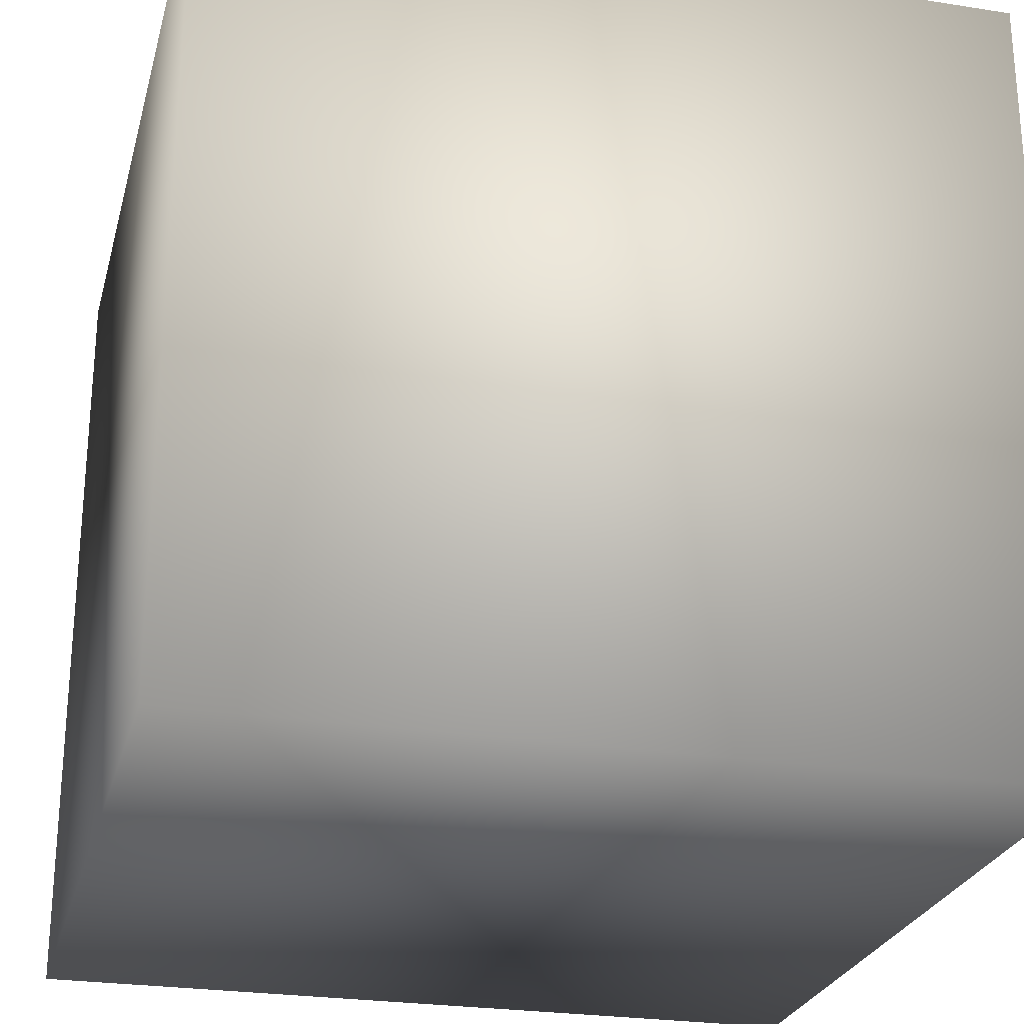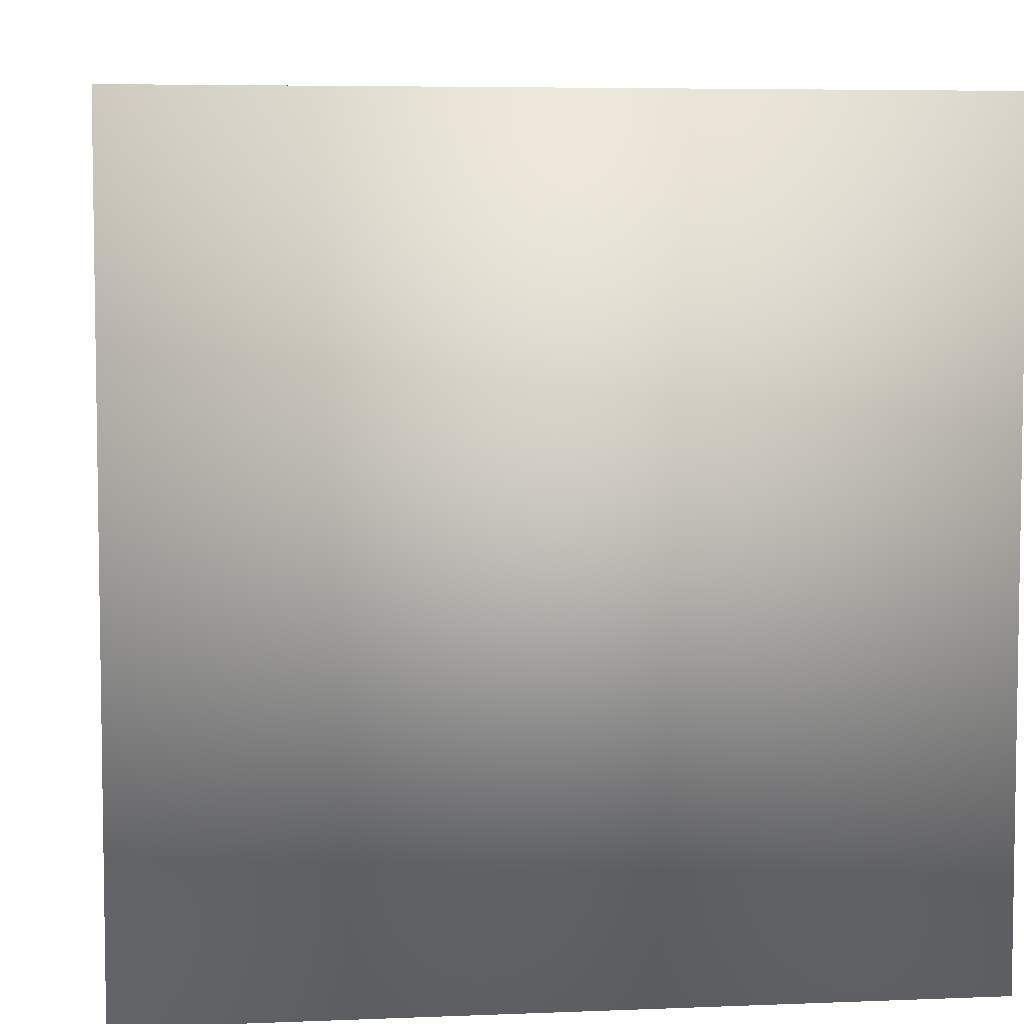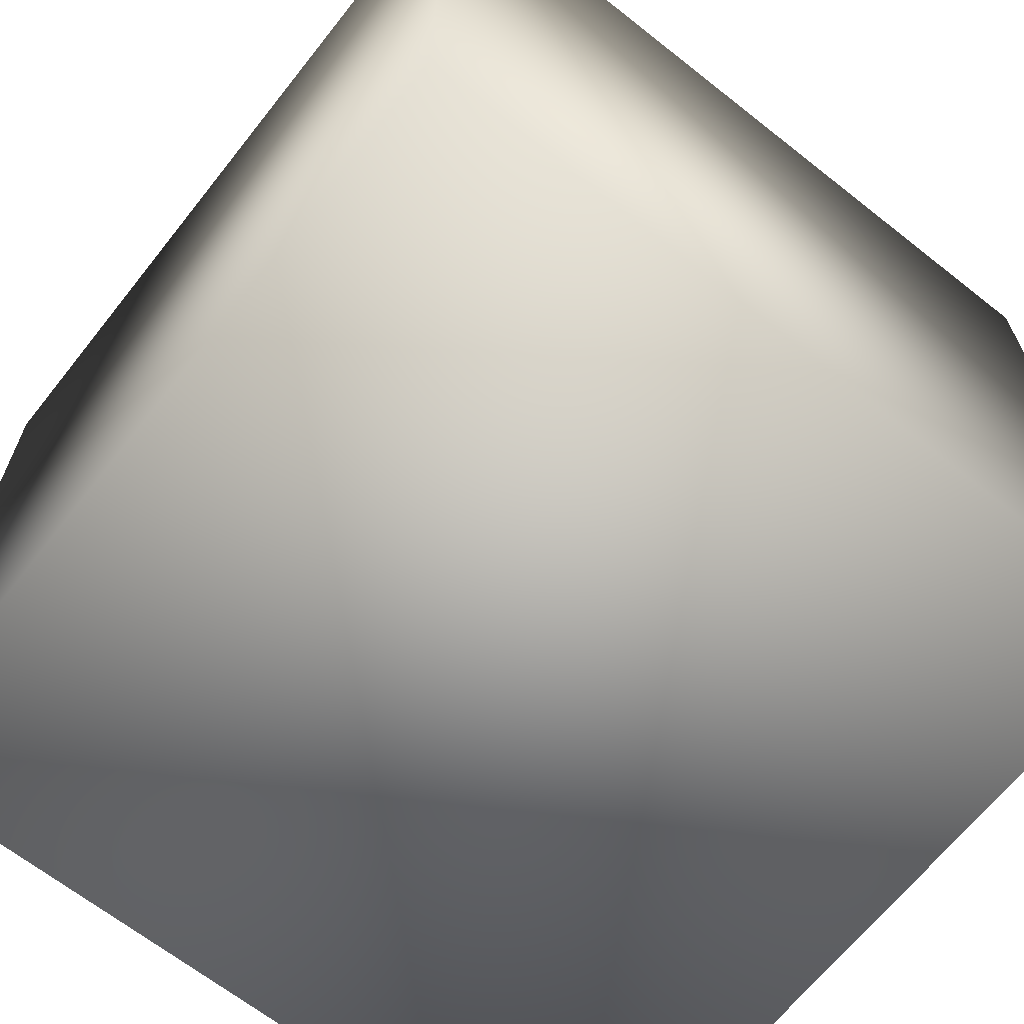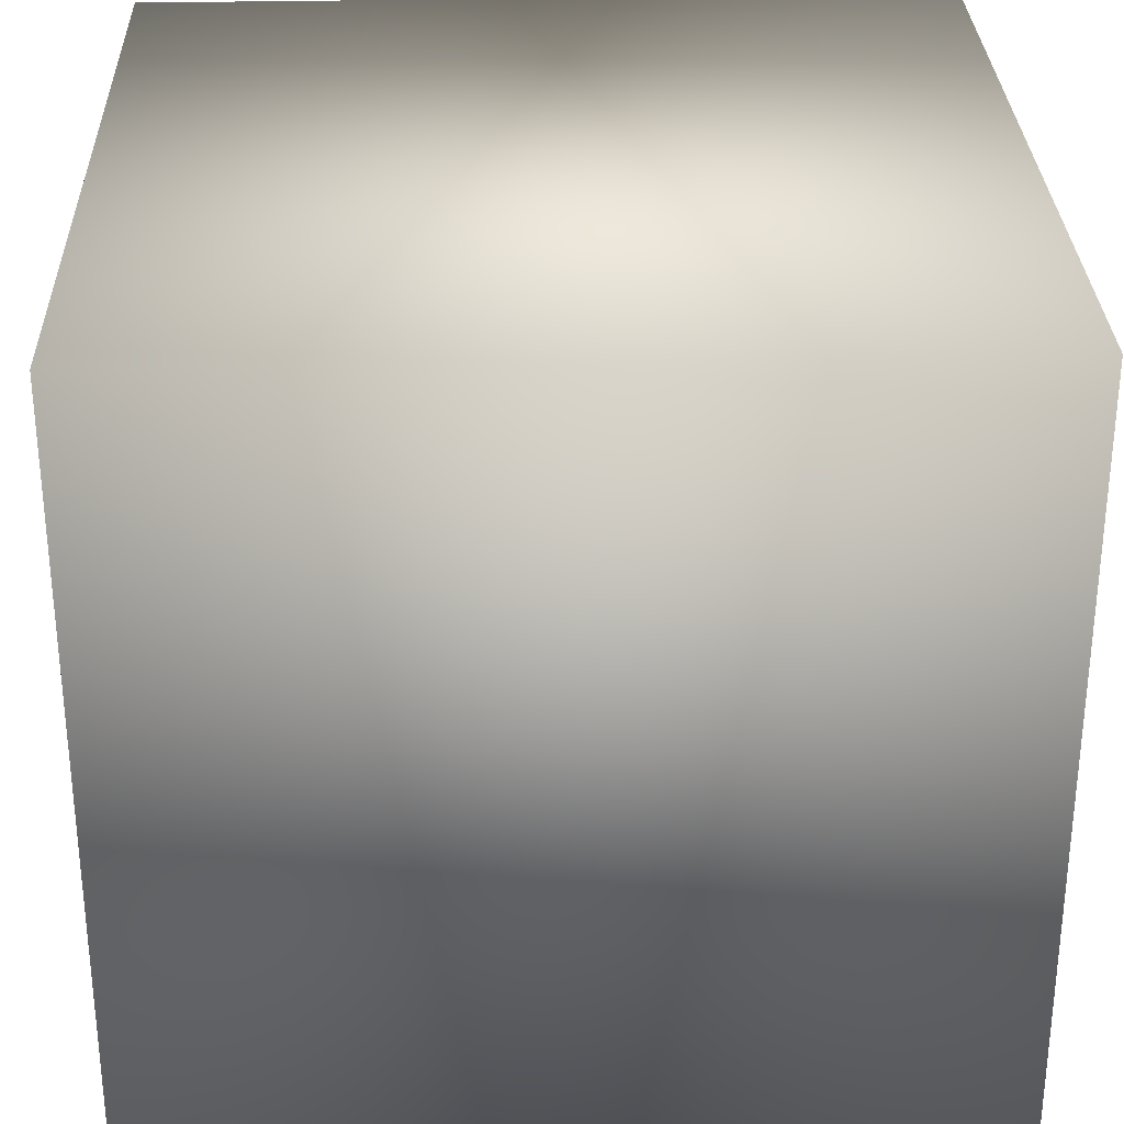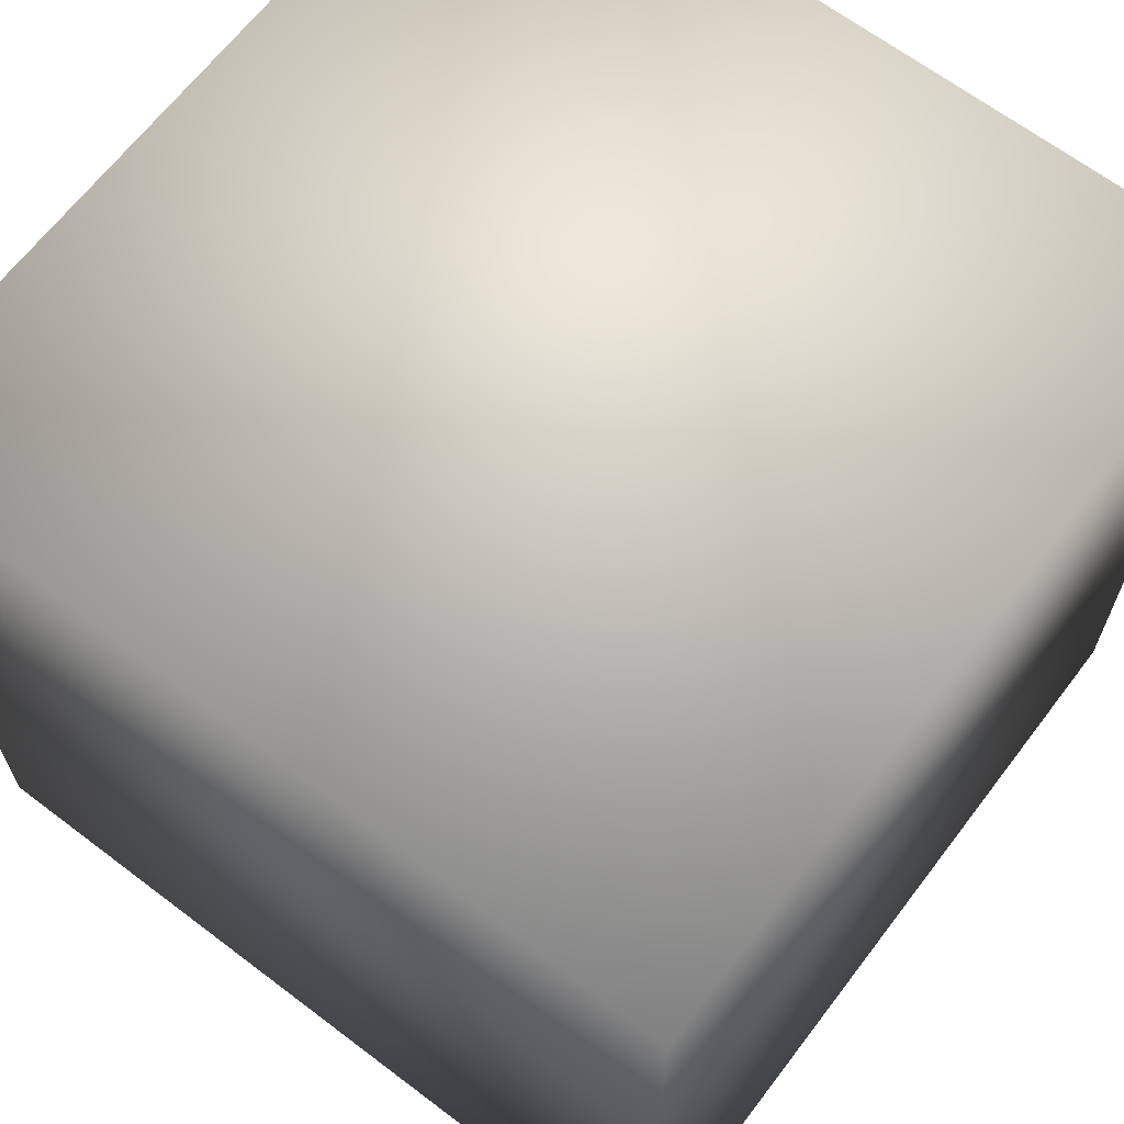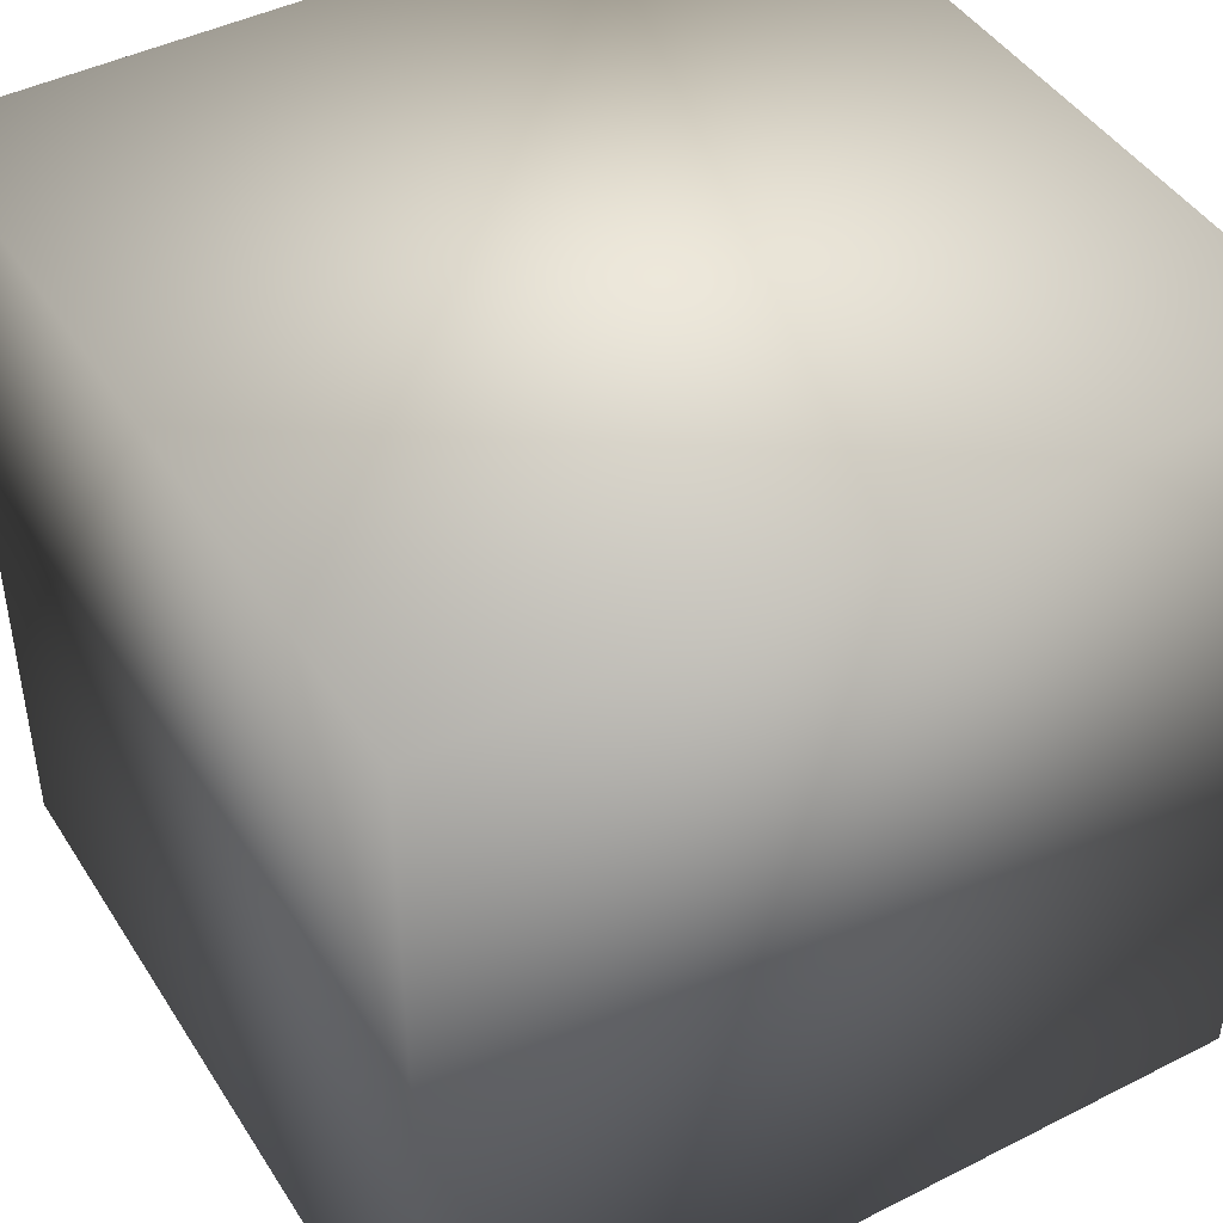
<metadata>
{"format":"obj","ext":"obj","renderer":"f3d","projection":"perspective","resolution":1024,"background":"white","views":[{"elev":-25.7,"azim":-14.1,"up":"+Z"},{"elev":5.7,"azim":172.9,"up":"+Z"},{"elev":-66.3,"azim":-128.4,"up":"+Y"},{"elev":30.0,"azim":-91.8,"up":"+Y"},{"elev":65.8,"azim":-142.7,"up":"+Z"},{"elev":44.5,"azim":149.5,"up":"+Z"}]}
</metadata>
<code>
o Cube
v 1 0.07144 -0.9338
v 1 0.07144 1.066
v -1 0.07144 1.066
v -1 0.07144 -0.9338
v 1 2.071 -0.9338
v 1 2.071 1.066
v -1 2.071 1.066
v -1 2.071 -0.9338
f 2 3 4
f 8 7 6
f 5 6 2
f 6 7 3
f 3 7 8
f 1 4 8
f 1 2 4
f 5 8 6
f 1 5 2
f 2 6 3
f 4 3 8
f 5 1 8

</code>
